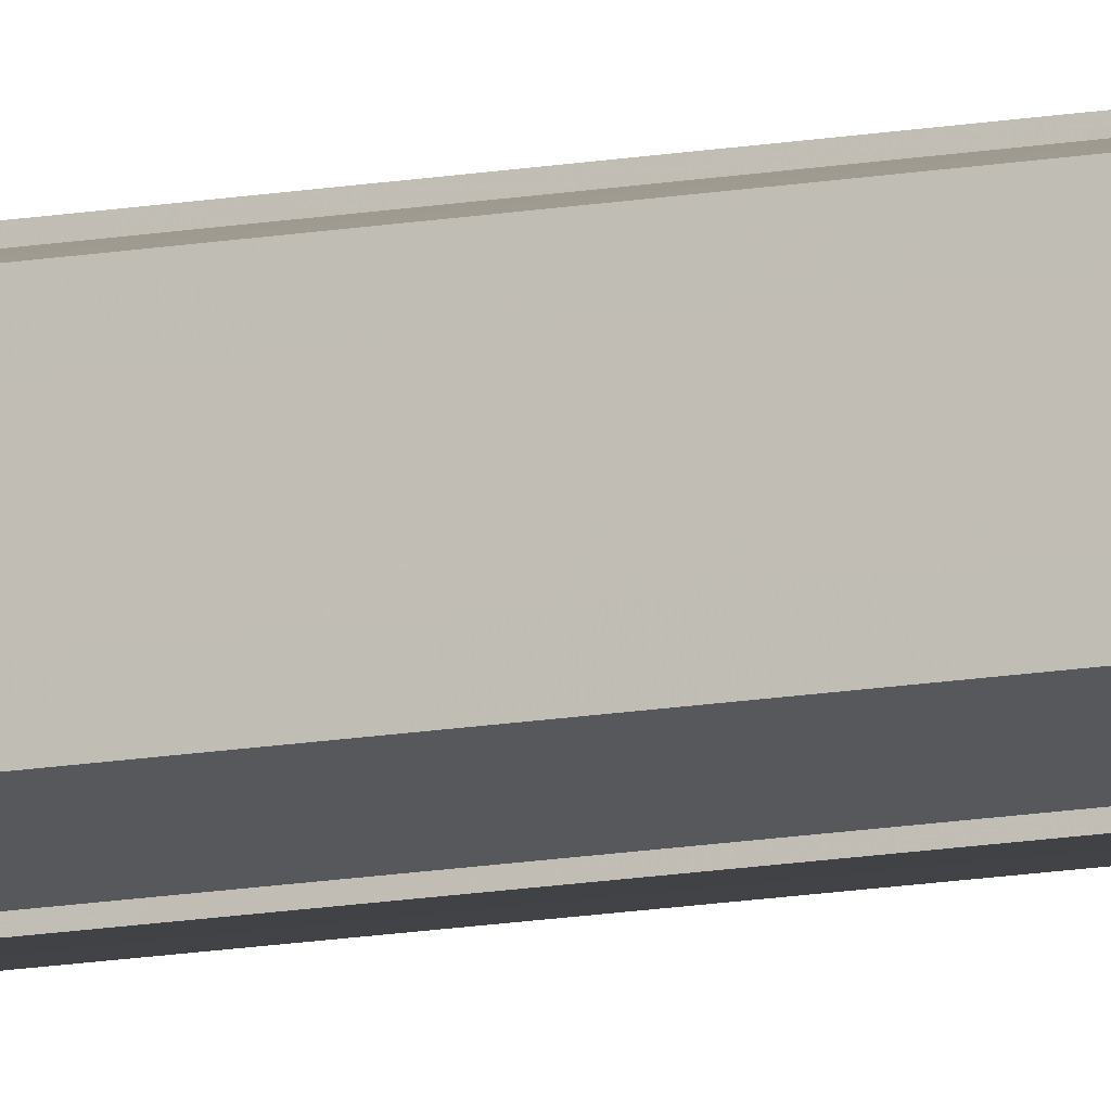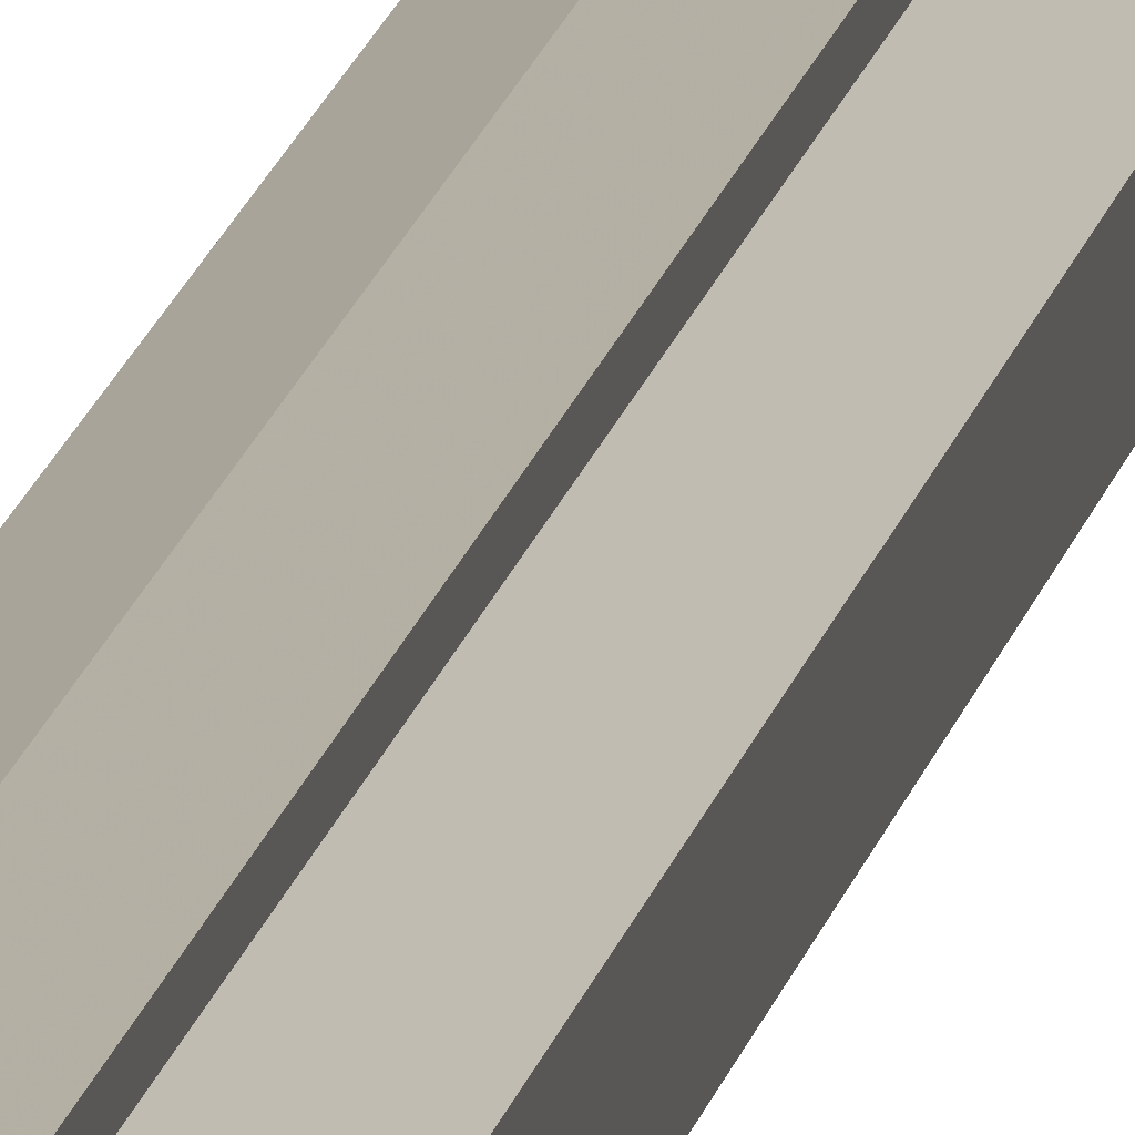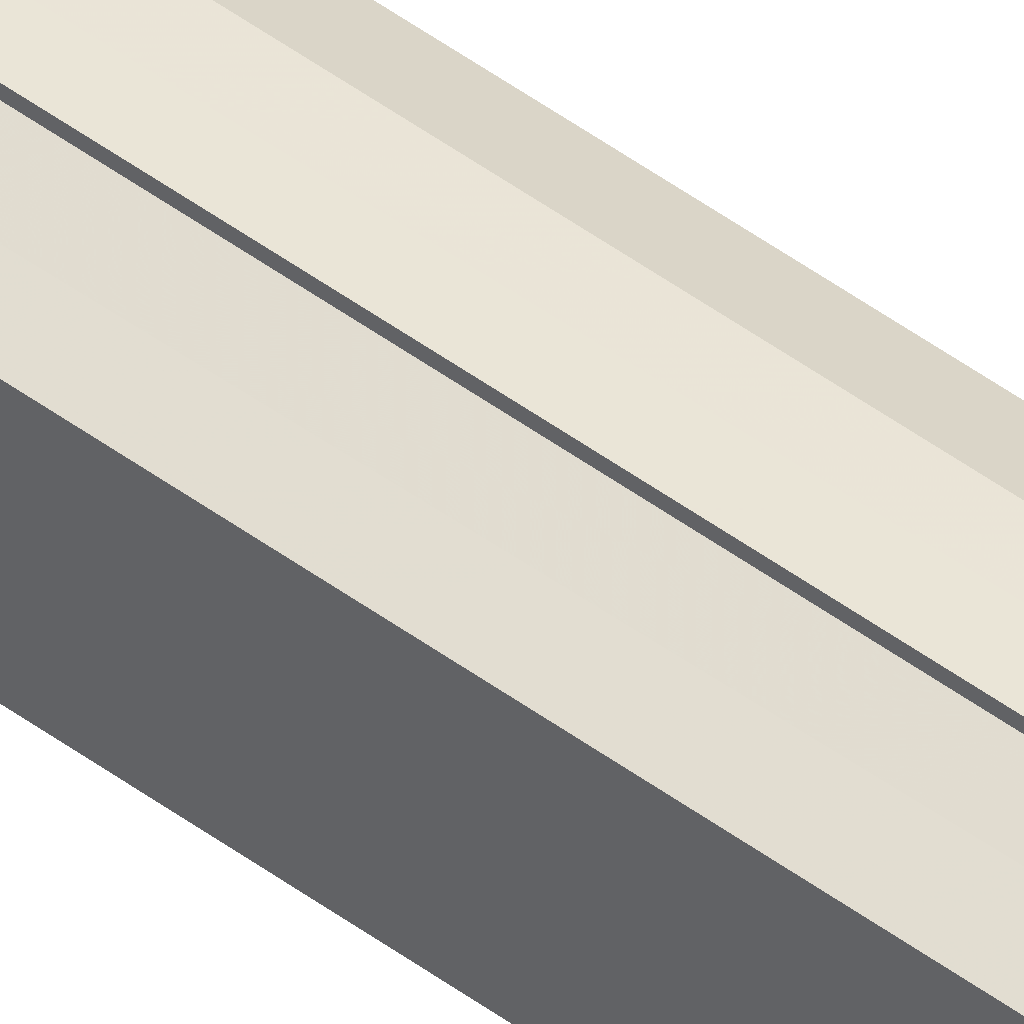
<metadata>
{"format":"obj","ext":"obj","renderer":"f3d","projection":"perspective","resolution":1024,"background":"white","views":[{"elev":-12.5,"azim":114.1,"up":"+Z"},{"elev":9.4,"azim":-173.5,"up":"+Z"},{"elev":47.0,"azim":130.3,"up":"+Z"}]}
</metadata>
<code>
o 770
v 2225 1883 23.22
v 2225 1883 23.22
v 2225 1885 23.22
v 2225 1883 23.22
v 2225 1885 23.22
v 2225 1883 23.23
v 2225 1883 23.22
v 2225 1883 23.22
v 2225 1885 23.22
v 2225 1885 23.22
v 2225 1883 23.23
v 2225 1883 23.22
v 2225 1883 23.22
v 2225 1883 23.23
v 2225 1885 23.22
v 2225 1885 23.22
v 2225 1883 23.24
v 2225 1885 23.23
v 2225 1883 23.22
v 2225 1883 23.24
v 2225 1885 23.23
v 2225 1883 23.23
v 2225 1885 23.24
v 2225 1883 23.23
v 2225 1885 23.24
v 2225 1883 23.24
v 2225 1885 23.25
v 2225 1883 23.24
v 2225 1883 23.25
v 2225 1885 23.24
v 2225 1885 23.25
v 2225 1883 23.25
v 2225 1885 23.24
v 2225 1883 23.24
v 2225 1885 23.25
v 2225 1885 23.25
v 2225 1883 23.25
v 2225 1883 23.25
v 2225 1885 23.23
v 2225 1883 23.24
v 2225 1885 23.23
v 2225 1883 23.23
v 2225 1885 23.22
v 2225 1883 23.23
v 2225 1885 23.22
v 2225 1883 23.22
v 2225 1883 23.22
v 2225 1883 23.22
v 2225 1883 23.23
v 2225 1885 23.22
v 2225 1883 23.23
v 2225 1885 23.23
v 2225 1883 23.24
v 2225 1885 23.23
v 2225 1883 23.24
v 2225 1885 23.24
v 2225 1883 23.25
v 2225 1885 23.24
v 2225 1883 23.25
v 2225 1883 23.25
v 2225 1885 23.25
v 2225 1885 23.25
v 2225 1885 23.25
v 2225 1883 23.25
v 2225 1883 23.24
v 2225 1883 23.24
v 2225 1885 23.24
v 2225 1883 23.23
v 2225 1885 23.24
v 2225 1883 23.23
v 2225 1885 23.23
v 2225 1883 23.22
v 2225 1885 23.23
v 2225 1883 23.22
v 2225 1885 23.22
v 2225 1883 23.24
v 2225 1883 23.25
v 2225 1883 23.24
v 2225 1883 23.23
v 2225 1883 23.23
v 2225 1883 23.22
v 2225 1883 23.22
v 2225 1885 23.23
v 2225 1885 23.22
v 2225 1885 23.22
v 2225 1885 23.23
v 2225 1885 23.23
v 2225 1885 23.24
v 2225 1885 23.24
v 2225 1885 23.25
v 2225 1885 23.25
v 2225 1885 23.22
v 2225 1885 23.22
v 2225 1885 23.23
v 2225 1885 23.23
v 2225 1885 23.24
v 2225 1885 23.24
v 2225 1885 23.25
f 1 2 3
f 3 4 5
f 6 4 7
f 6 8 4
f 9 7 10
f 6 11 8
f 12 13 9
f 6 14 11
f 15 12 16
f 6 17 14
f 18 19 15
f 6 20 17
f 21 22 18
f 23 24 21
f 25 26 23
f 27 28 25
f 6 29 20
f 30 29 31
f 6 32 29
f 33 34 30
f 35 32 36
f 37 38 35
f 39 40 33
f 41 42 39
f 43 44 41
f 45 46 43
f 47 48 45
f 48 49 50
f 49 51 52
f 51 53 54
f 53 55 56
f 55 57 58
f 59 60 61
f 62 60 63
f 64 65 63
f 65 66 67
f 66 68 69
f 68 70 71
f 70 72 73
f 72 74 75
f 6 76 77
f 6 78 76
f 6 79 78
f 6 80 79
f 6 81 80
f 6 82 81
f 83 10 84
f 83 84 85
f 83 85 86
f 83 86 87
f 83 87 88
f 83 88 89
f 83 89 90
f 83 90 91
f 83 92 93
f 83 94 92
f 83 95 94
f 83 96 95
f 83 97 96
f 83 98 97

</code>
